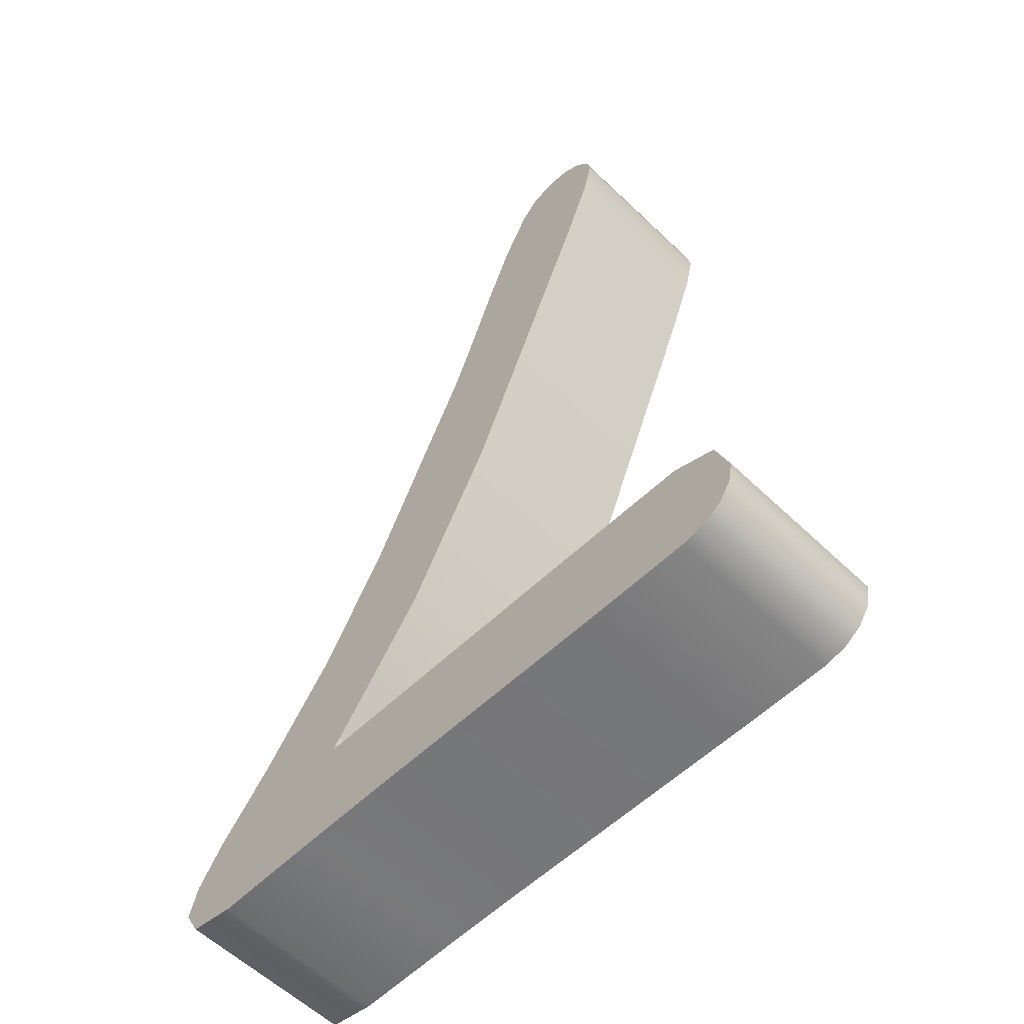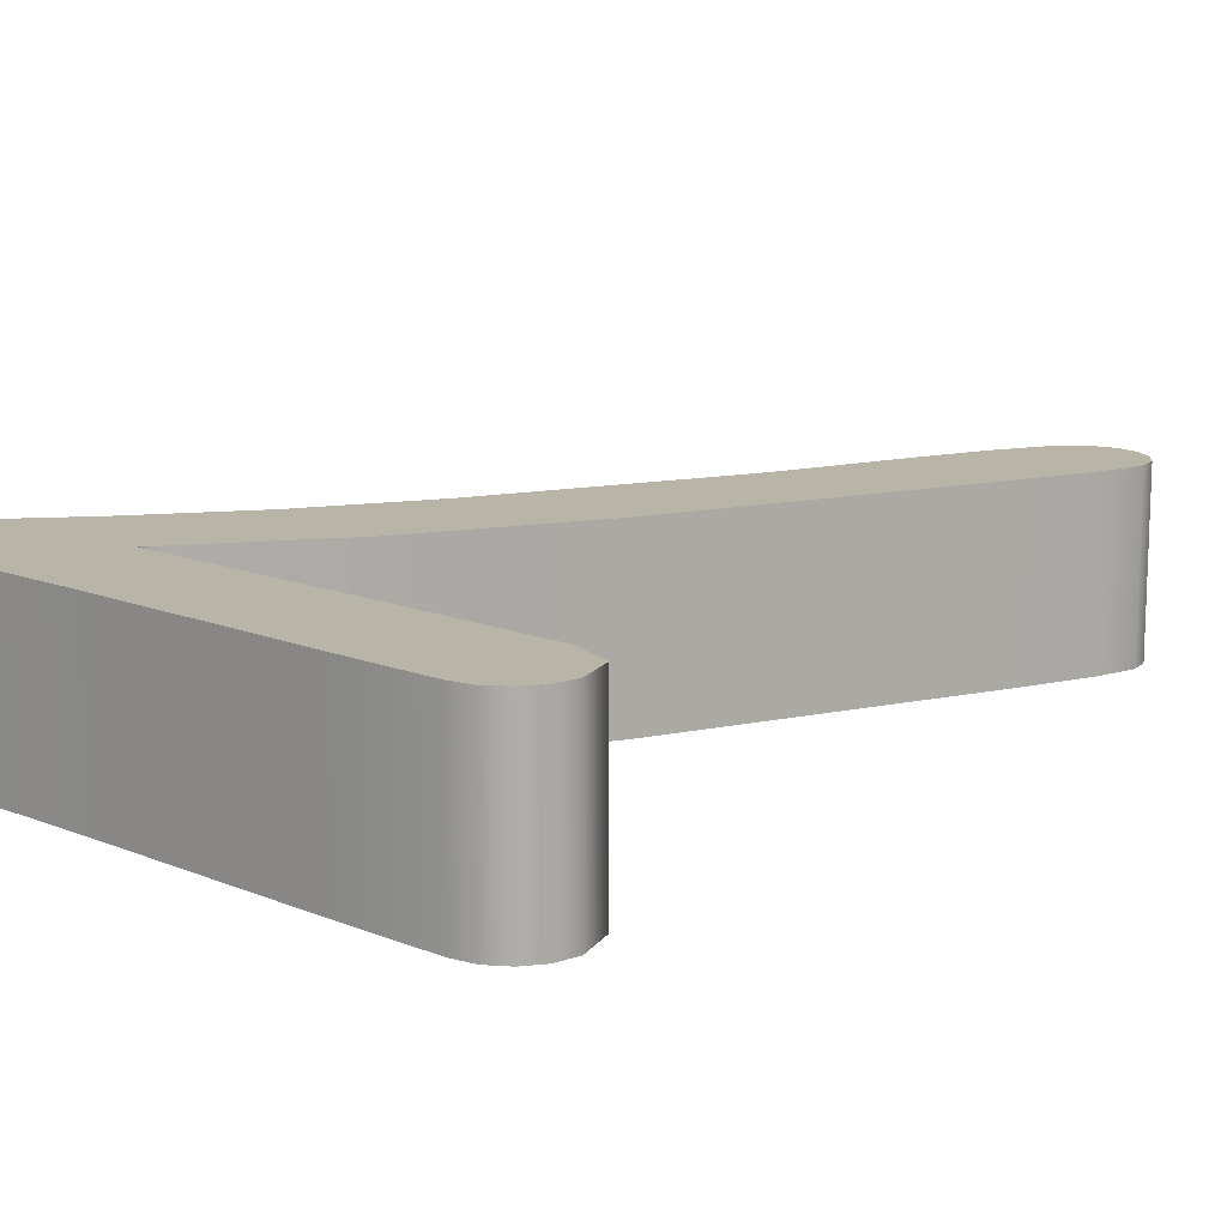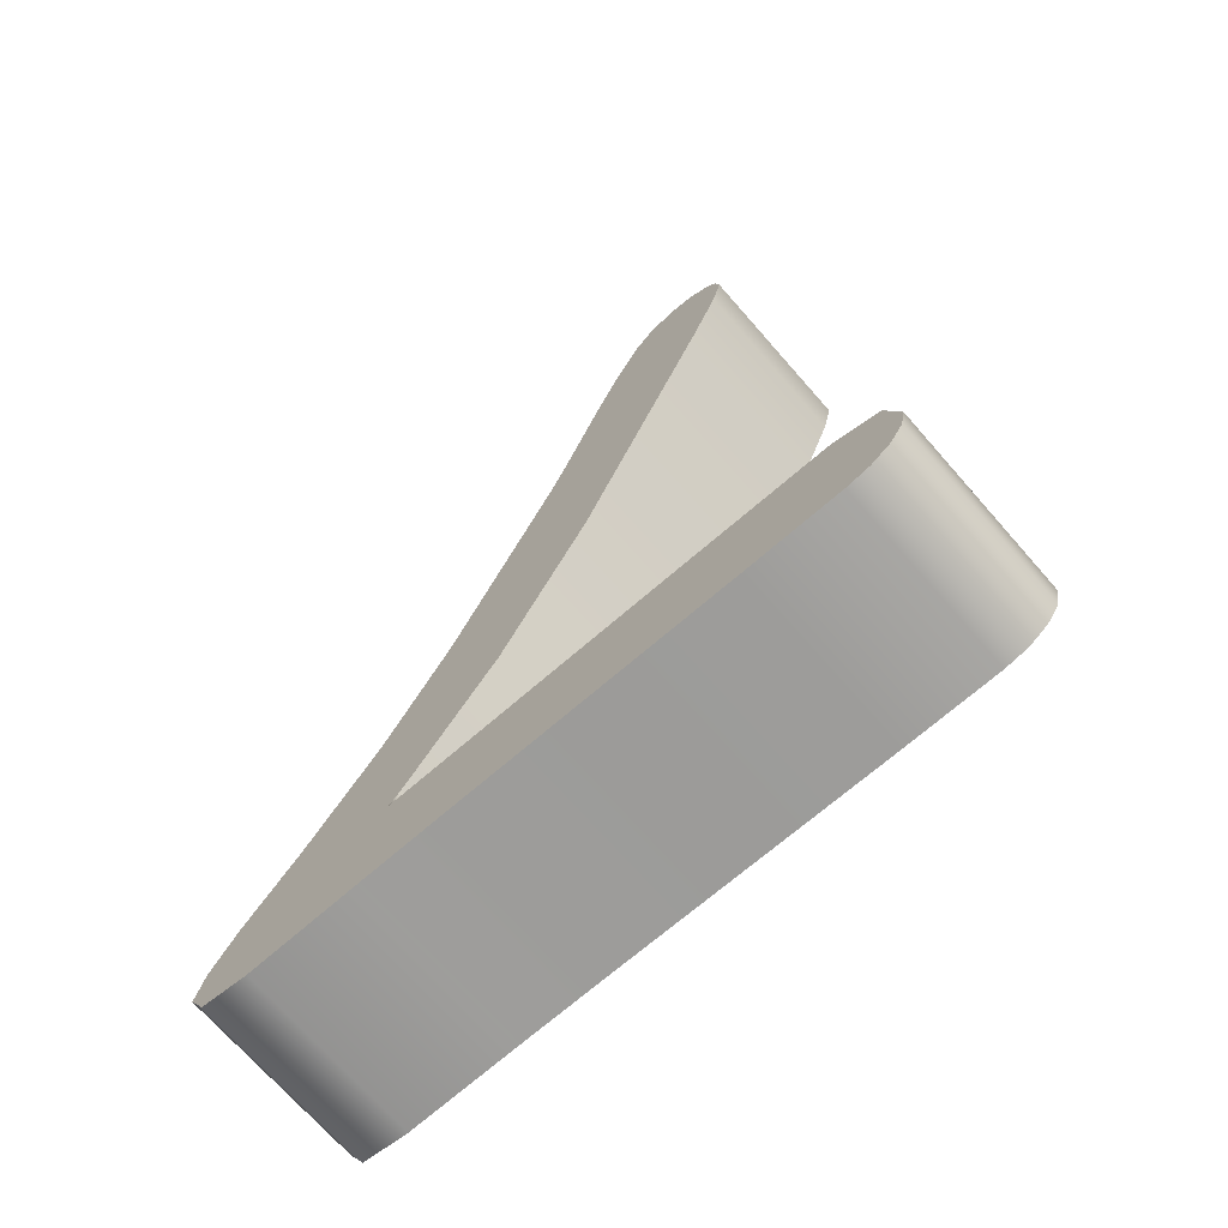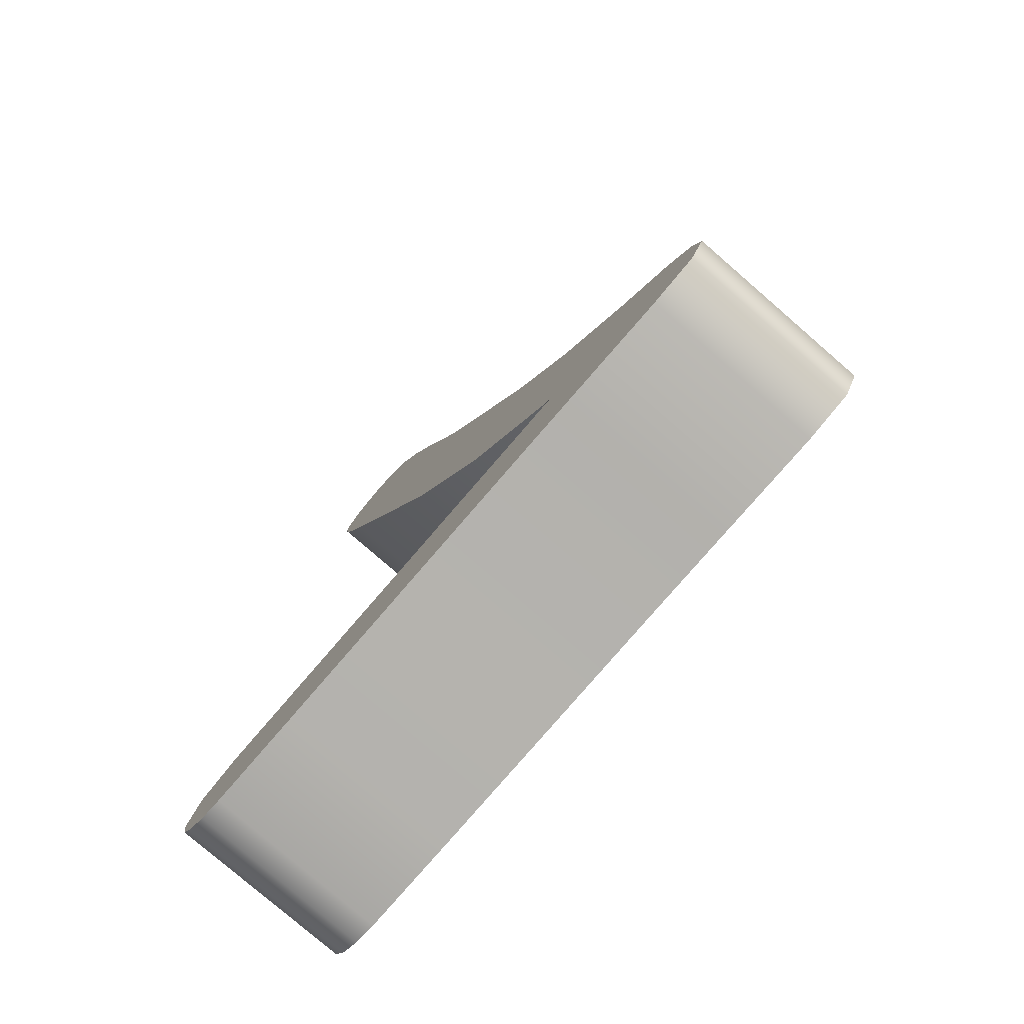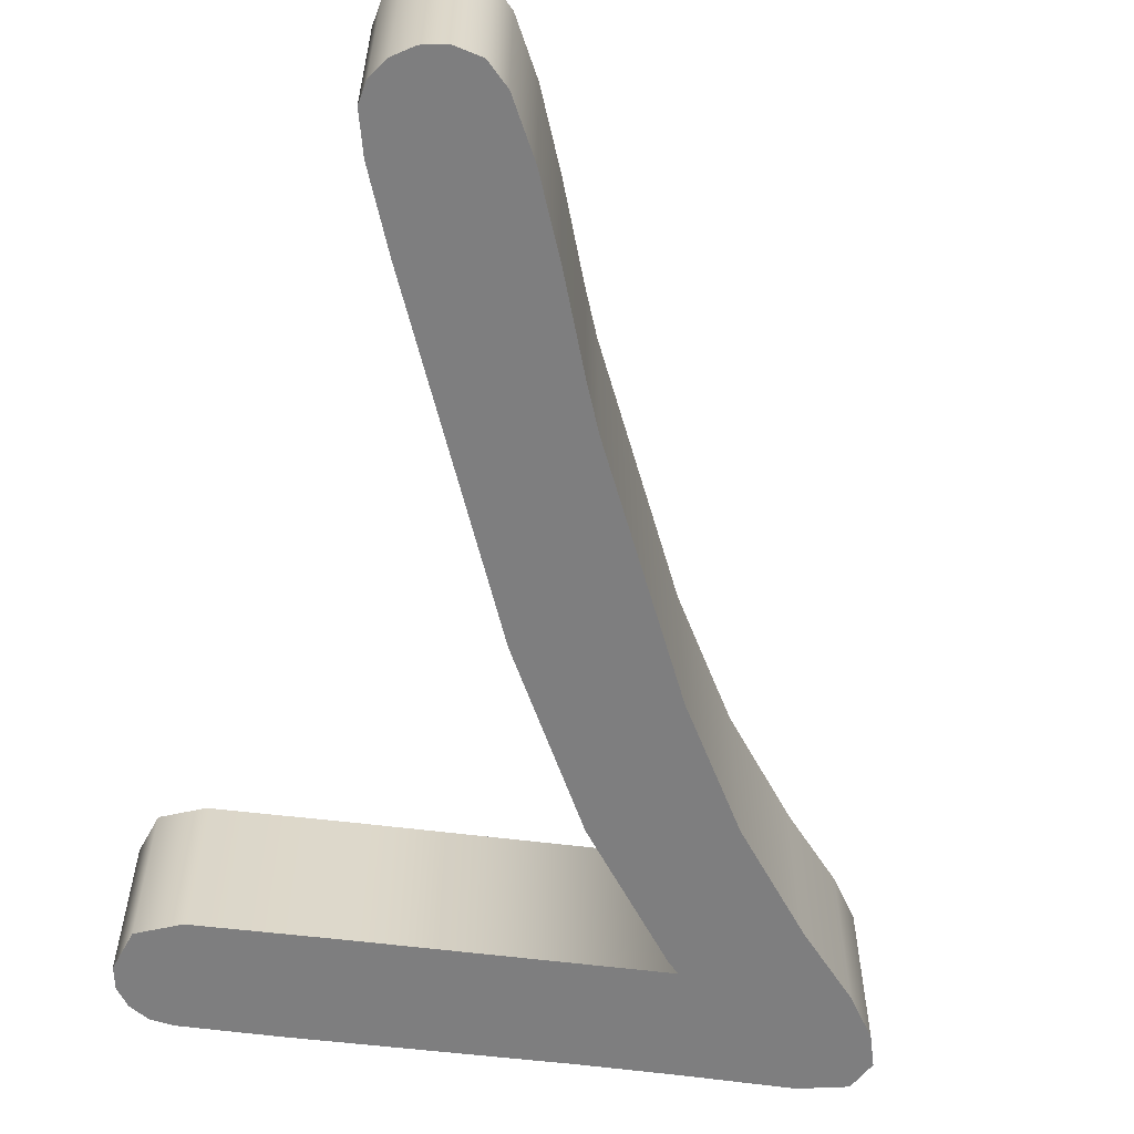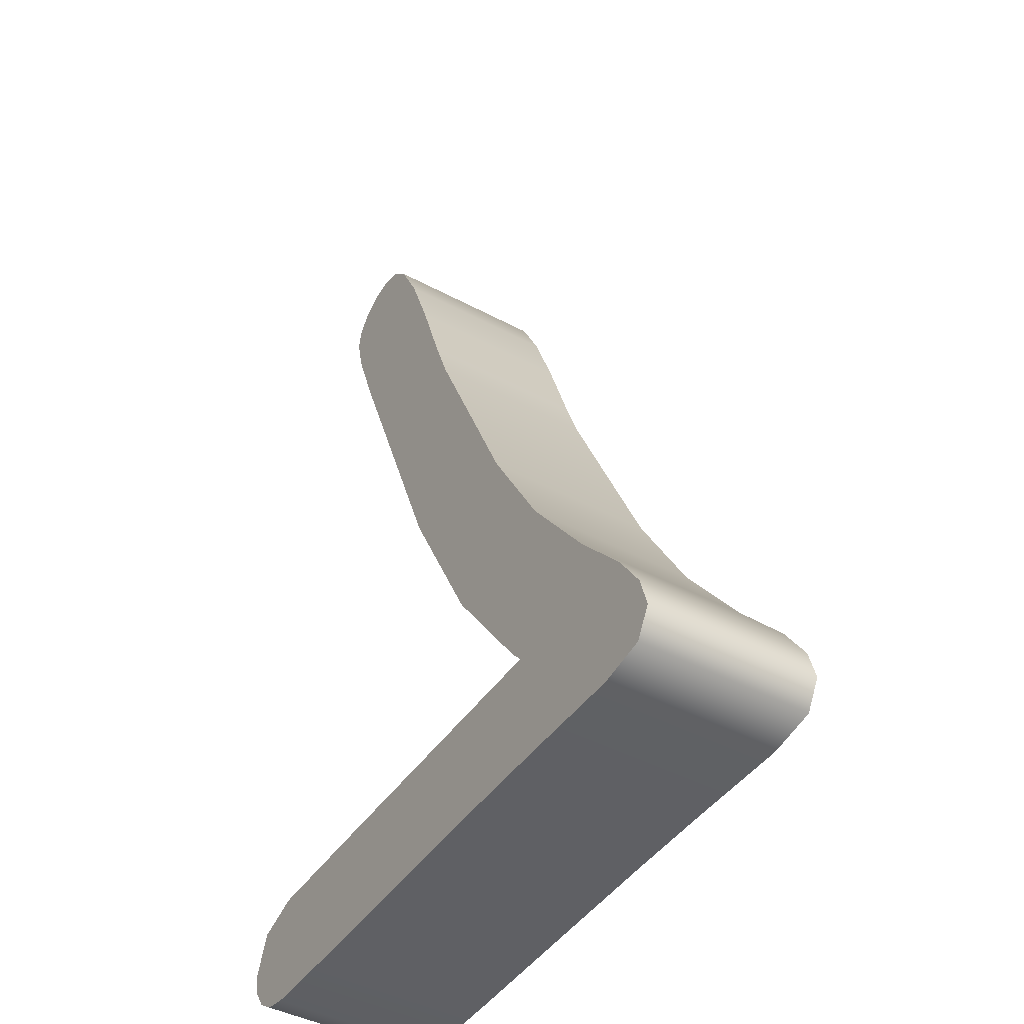
<metadata>
{"format":"obj","ext":"obj","renderer":"f3d","projection":"perspective","resolution":1024,"background":"white","views":[{"elev":-58.1,"azim":-134.7,"up":"+Z"},{"elev":13.2,"azim":-138.4,"up":"+Y"},{"elev":-71.0,"azim":-138.8,"up":"+Z"},{"elev":-78.7,"azim":49.1,"up":"+Z"},{"elev":-59.5,"azim":-8.5,"up":"+Y"},{"elev":-43.7,"azim":57.7,"up":"+Z"}]}
</metadata>
<code>
o Text
v 0.4068 0.1 -0.4137
v 0.3964 0.1 -0.3762
v 0.3653 0.1 -0.3287
v 0.3025 0.1 -0.2555
v 0.2163 0.1 -0.1395
v 0.1374 0.1 -0.001381
v 0.01174 0.1 0.2742
v -0.009323 0.1 0.3292
v -0.04627 0.1 0.4337
v -0.08097 0.1 0.523
v -0.1133 0.1 0.5863
v -0.1367 0.1 0.6107
v -0.1685 0.1 0.6188
v -0.1945 0.1 0.6139
v -0.2172 0.1 0.5994
v -0.233 0.1 0.5782
v -0.2383 0.1 0.5532
v -0.2272 0.1 0.5064
v -0.1941 0.1 0.4185
v -0.03867 0.1 0.03798
v 0.06561 0.1 -0.1619
v 0.1727 0.1 -0.3101
v 0.1858 0.1 -0.3246
v -0.1609 0.1 -0.3315
v -0.3163 0.1 -0.3356
v -0.3665 0.1 -0.3553
v -0.3833 0.1 -0.4019
v -0.3785 0.1 -0.4283
v -0.3639 0.1 -0.4496
v -0.3422 0.1 -0.4636
v -0.3156 0.1 -0.4682
v -0.2068 0.1 -0.4669
v -0.05421 0.1 -0.4627
v 0.09832 0.1 -0.4586
v 0.2072 0.1 -0.4572
v 0.3336 0.1 -0.4572
v 0.3885 0.1 -0.4463
v 0.4068 -0.1 -0.4137
v 0.3964 -0.1 -0.3762
v 0.3653 -0.1 -0.3287
v 0.3025 -0.1 -0.2555
v 0.2163 -0.1 -0.1395
v 0.1374 -0.1 -0.001381
v 0.01174 -0.1 0.2742
v -0.009323 -0.1 0.3292
v -0.04627 -0.1 0.4337
v -0.08097 -0.1 0.523
v -0.1133 -0.1 0.5863
v -0.1367 -0.1 0.6107
v -0.1685 -0.1 0.6188
v -0.1945 -0.1 0.6139
v -0.2172 -0.1 0.5994
v -0.233 -0.1 0.5782
v -0.2383 -0.1 0.5532
v -0.2272 -0.1 0.5064
v -0.1941 -0.1 0.4185
v -0.03867 -0.1 0.03798
v 0.06561 -0.1 -0.1619
v 0.1727 -0.1 -0.3101
v 0.1858 -0.1 -0.3246
v -0.1609 -0.1 -0.3315
v -0.3163 -0.1 -0.3356
v -0.3665 -0.1 -0.3553
v -0.3833 -0.1 -0.4019
v -0.3785 -0.1 -0.4283
v -0.3639 -0.1 -0.4496
v -0.3422 -0.1 -0.4636
v -0.3156 -0.1 -0.4682
v -0.2068 -0.1 -0.4669
v -0.05421 -0.1 -0.4627
v 0.09832 -0.1 -0.4586
v 0.2072 -0.1 -0.4572
v 0.3336 -0.1 -0.4572
v 0.3885 -0.1 -0.4463
v 0.4068 -0.1 -0.4137
v 0.4068 0.1 -0.4137
v 0.3964 -0.1 -0.3762
v 0.3964 0.1 -0.3762
v 0.3653 -0.1 -0.3287
v 0.3653 0.1 -0.3287
v 0.3025 -0.1 -0.2555
v 0.3025 0.1 -0.2555
v 0.2163 -0.1 -0.1395
v 0.2163 0.1 -0.1395
v 0.1374 -0.1 -0.001381
v 0.1374 0.1 -0.001381
v 0.01174 -0.1 0.2742
v 0.01174 0.1 0.2742
v -0.009323 -0.1 0.3292
v -0.009323 0.1 0.3292
v -0.04627 -0.1 0.4337
v -0.04627 0.1 0.4337
v -0.08097 -0.1 0.523
v -0.08097 0.1 0.523
v -0.1133 -0.1 0.5863
v -0.1133 0.1 0.5863
v -0.1367 -0.1 0.6107
v -0.1367 0.1 0.6107
v -0.1685 -0.1 0.6188
v -0.1685 0.1 0.6188
v -0.1945 -0.1 0.6139
v -0.1945 0.1 0.6139
v -0.2172 -0.1 0.5994
v -0.2172 0.1 0.5994
v -0.233 -0.1 0.5782
v -0.233 0.1 0.5782
v -0.2383 -0.1 0.5532
v -0.2383 0.1 0.5532
v -0.2272 -0.1 0.5064
v -0.2272 0.1 0.5064
v -0.1941 -0.1 0.4185
v -0.1941 0.1 0.4185
v -0.03867 -0.1 0.03798
v -0.03867 0.1 0.03798
v 0.06561 -0.1 -0.1619
v 0.06561 0.1 -0.1619
v 0.1727 -0.1 -0.3101
v 0.1727 0.1 -0.3101
v 0.1858 -0.1 -0.3246
v 0.1858 0.1 -0.3246
v -0.1609 -0.1 -0.3315
v -0.1609 0.1 -0.3315
v -0.3163 -0.1 -0.3356
v -0.3163 0.1 -0.3356
v -0.3665 -0.1 -0.3553
v -0.3665 0.1 -0.3553
v -0.3833 -0.1 -0.4019
v -0.3833 0.1 -0.4019
v -0.3785 -0.1 -0.4283
v -0.3785 0.1 -0.4283
v -0.3639 -0.1 -0.4496
v -0.3639 0.1 -0.4496
v -0.3422 -0.1 -0.4636
v -0.3422 0.1 -0.4636
v -0.3156 -0.1 -0.4682
v -0.3156 0.1 -0.4682
v -0.2068 -0.1 -0.4669
v -0.2068 0.1 -0.4669
v -0.05421 -0.1 -0.4627
v -0.05421 0.1 -0.4627
v 0.09832 -0.1 -0.4586
v 0.09832 0.1 -0.4586
v 0.2072 -0.1 -0.4572
v 0.2072 0.1 -0.4572
v 0.3336 -0.1 -0.4572
v 0.3336 0.1 -0.4572
v 0.3885 -0.1 -0.4463
v 0.3885 0.1 -0.4463
f 30 32 31
f 30 33 32
f 29 33 30
f 29 34 33
f 29 35 34
f 29 36 35
f 29 37 36
f 28 37 29
f 28 1 37
f 27 1 28
f 27 2 1
f 26 2 27
f 26 3 2
f 25 3 26
f 24 3 25
f 23 3 24
f 23 4 3
f 22 4 23
f 21 4 22
f 21 5 4
f 20 5 21
f 20 6 5
f 20 7 6
f 19 7 20
f 19 8 7
f 19 9 8
f 18 9 19
f 18 10 9
f 17 10 18
f 17 11 10
f 16 11 17
f 15 11 16
f 15 12 11
f 14 12 15
f 14 13 12
f 69 67 68
f 70 67 69
f 70 66 67
f 71 66 70
f 72 66 71
f 73 66 72
f 74 66 73
f 74 65 66
f 38 65 74
f 38 64 65
f 39 64 38
f 39 63 64
f 40 63 39
f 40 62 63
f 40 61 62
f 40 60 61
f 41 60 40
f 41 59 60
f 41 58 59
f 42 58 41
f 42 57 58
f 43 57 42
f 44 57 43
f 44 56 57
f 45 56 44
f 46 56 45
f 46 55 56
f 47 55 46
f 47 54 55
f 48 54 47
f 48 53 54
f 48 52 53
f 49 52 48
f 49 51 52
f 50 51 49
f 76 78 77 75
f 78 80 79 77
f 80 82 81 79
f 82 84 83 81
f 84 86 85 83
f 86 88 87 85
f 88 90 89 87
f 90 92 91 89
f 92 94 93 91
f 94 96 95 93
f 96 98 97 95
f 98 100 99 97
f 100 102 101 99
f 102 104 103 101
f 104 106 105 103
f 106 108 107 105
f 108 110 109 107
f 110 112 111 109
f 112 114 113 111
f 114 116 115 113
f 116 118 117 115
f 118 120 119 117
f 120 122 121 119
f 122 124 123 121
f 124 126 125 123
f 126 128 127 125
f 128 130 129 127
f 130 132 131 129
f 132 134 133 131
f 134 136 135 133
f 136 138 137 135
f 138 140 139 137
f 140 142 141 139
f 142 144 143 141
f 144 146 145 143
f 146 148 147 145
f 148 76 75 147

</code>
